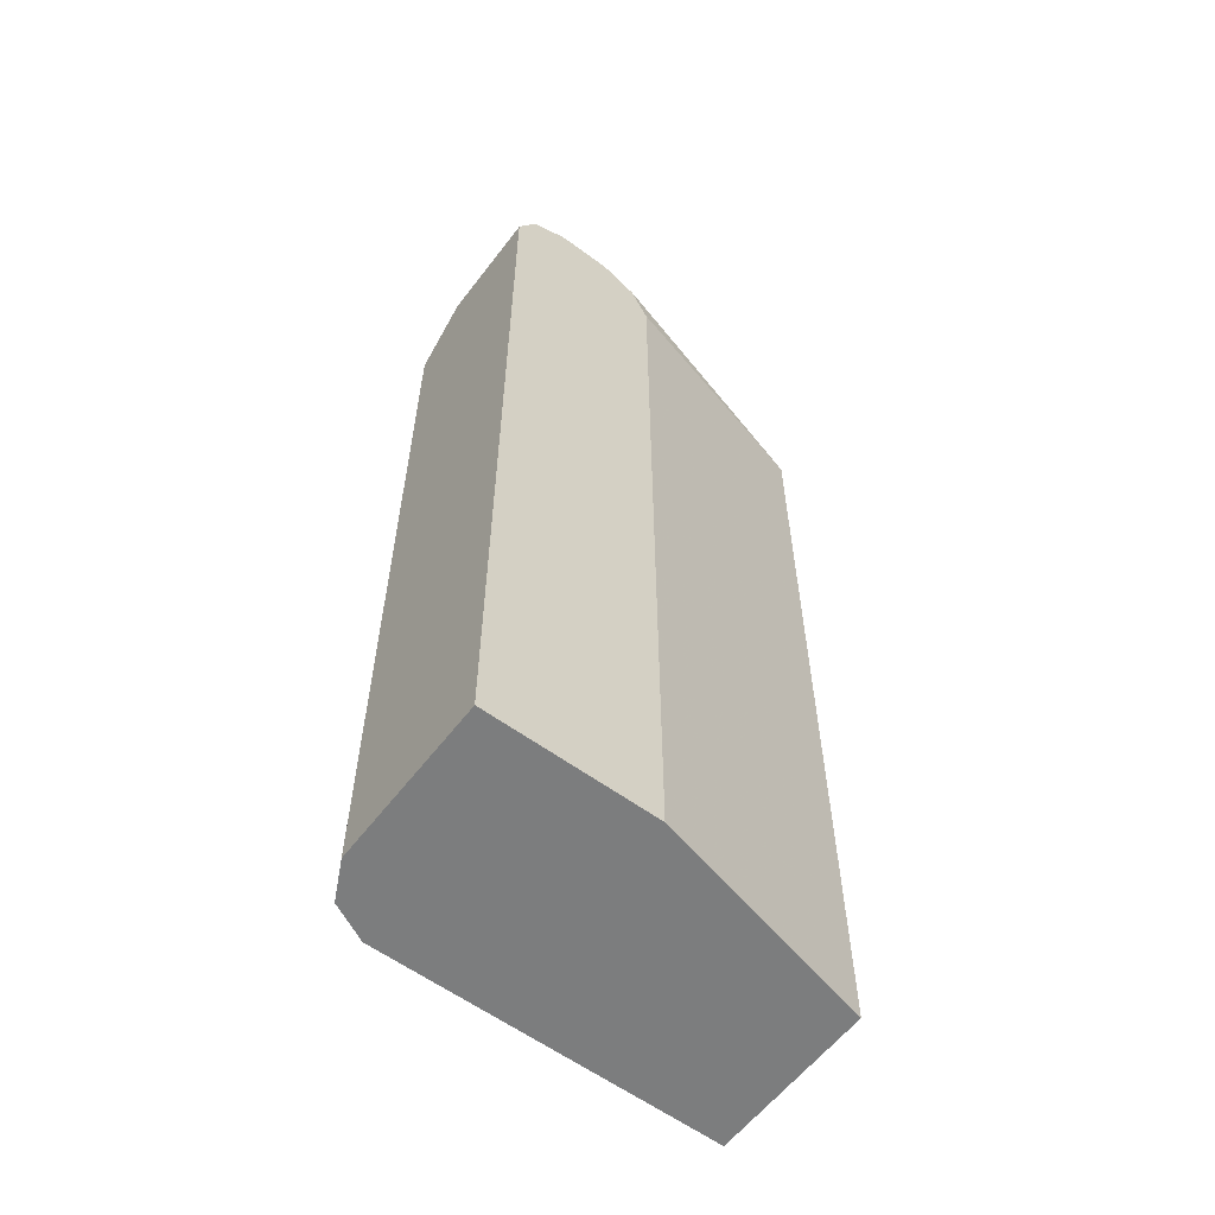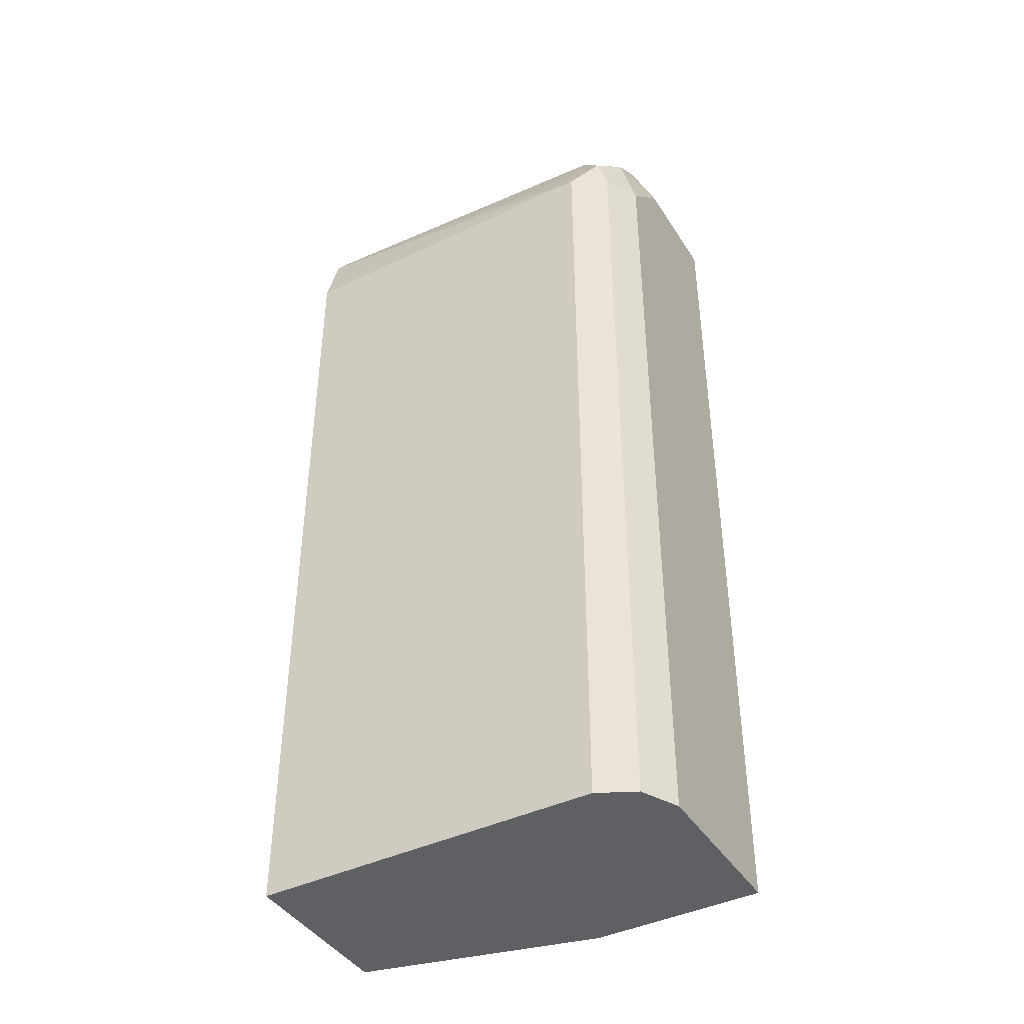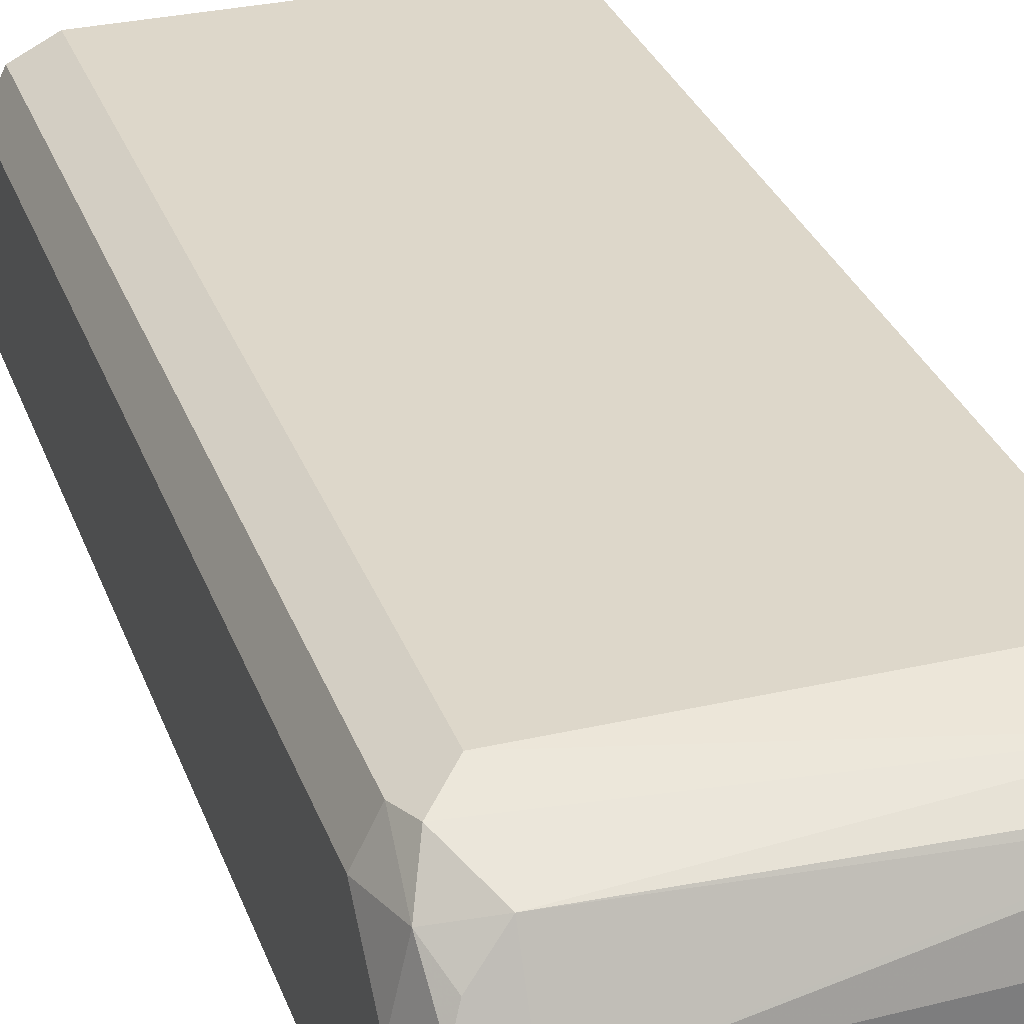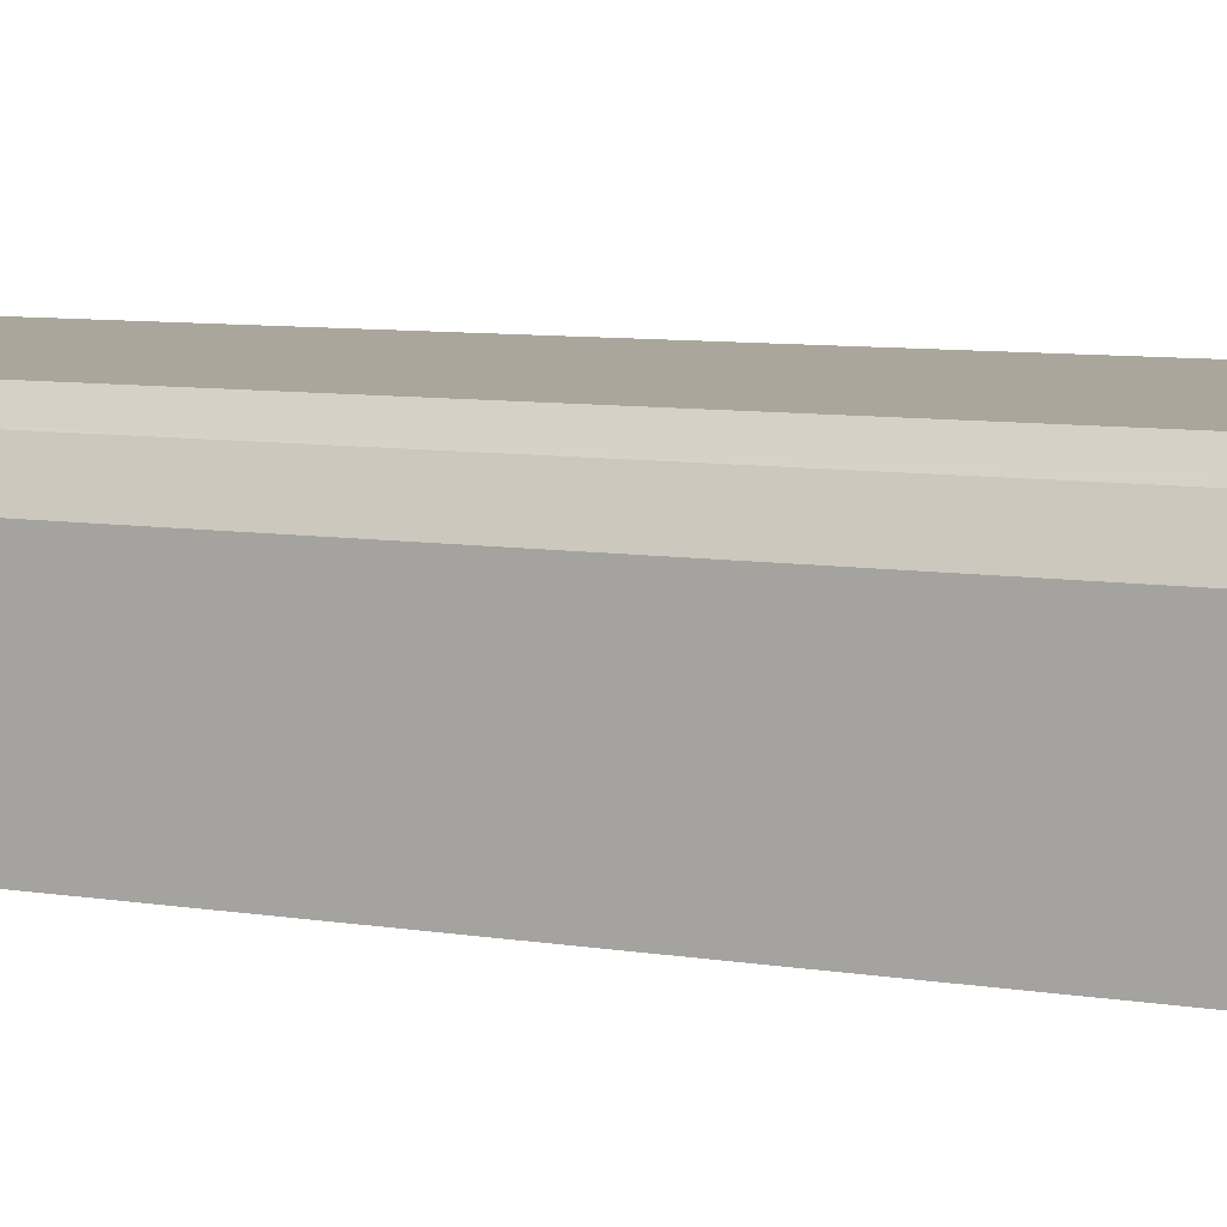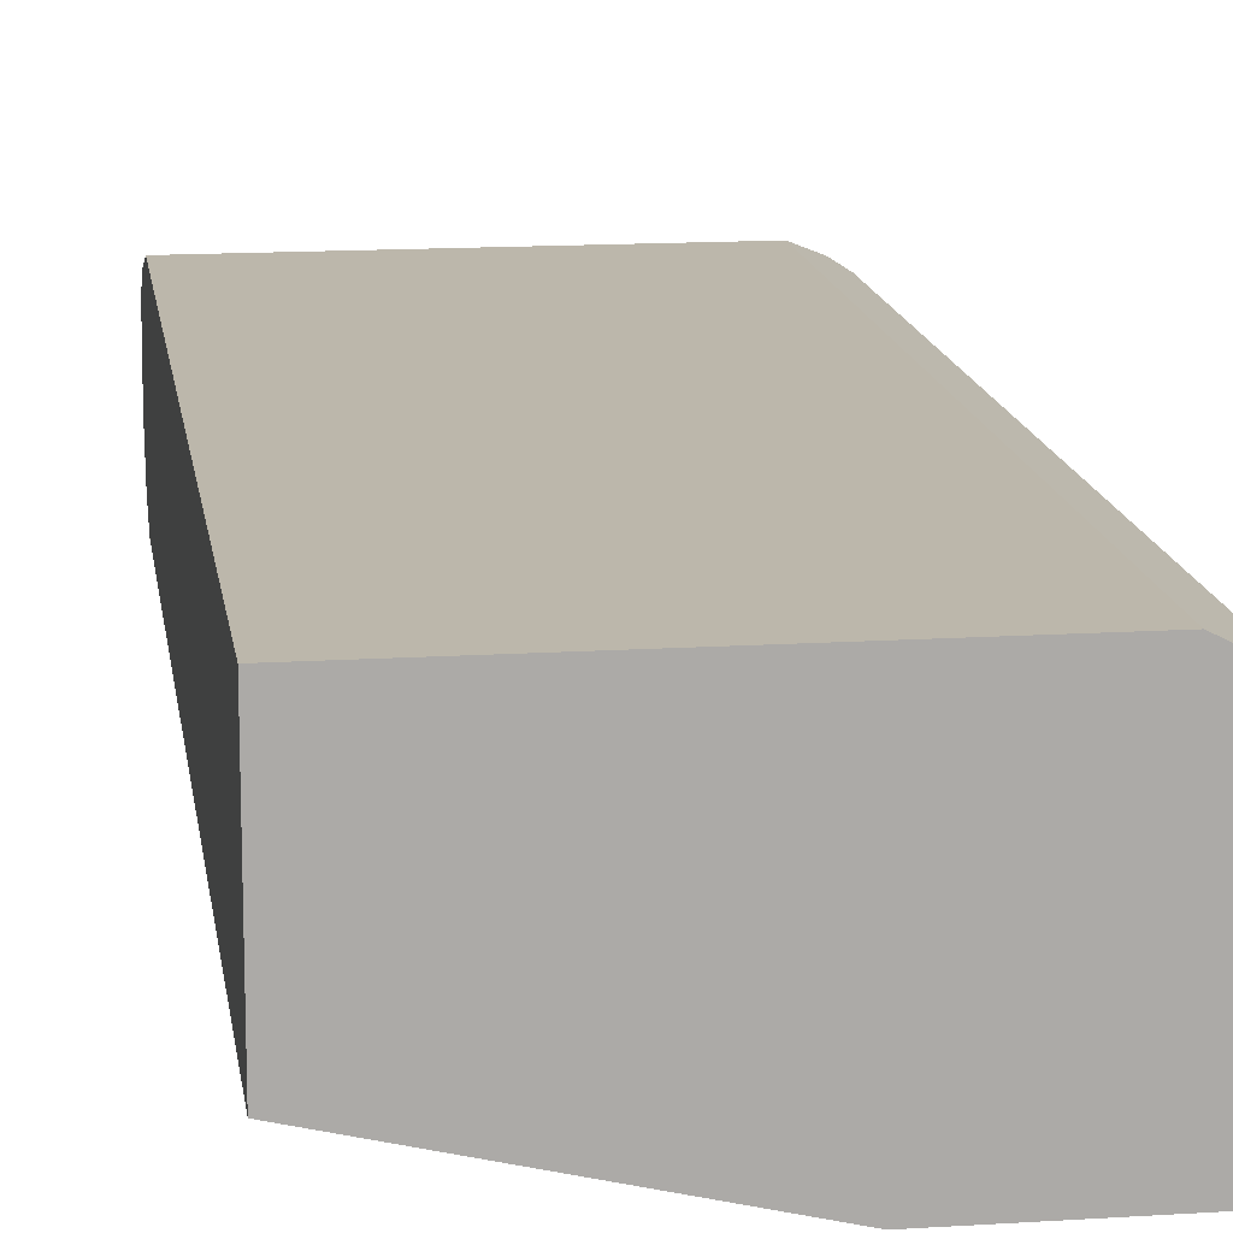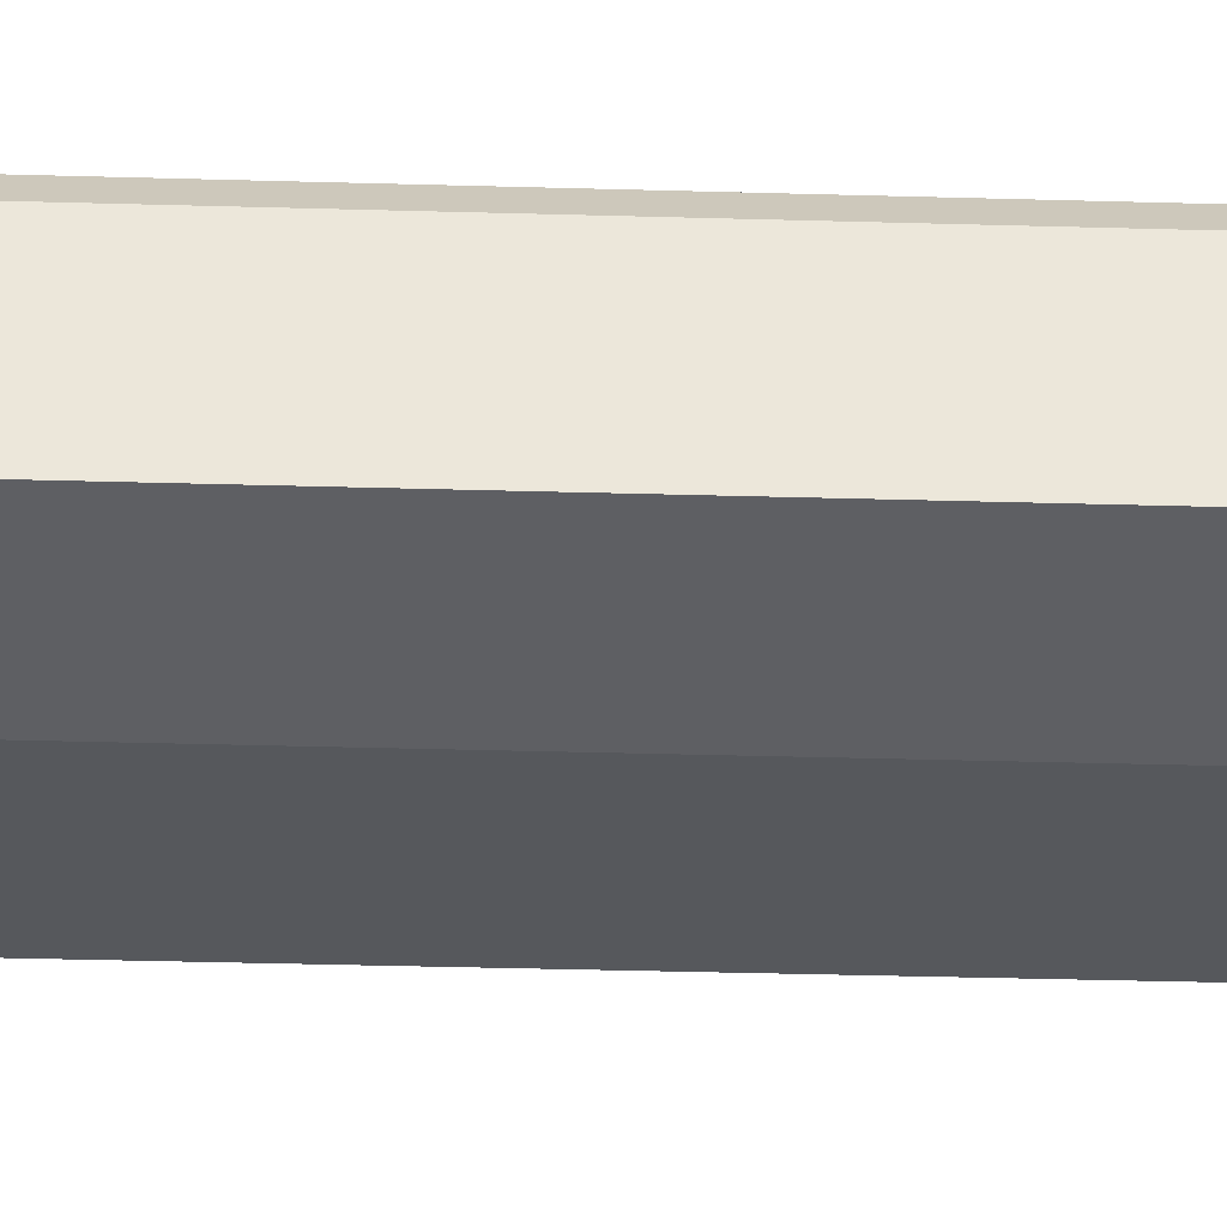
<metadata>
{"format":"obj","ext":"obj","renderer":"f3d","projection":"perspective","resolution":1024,"background":"white","views":[{"elev":-59.0,"azim":142.9,"up":"+Y"},{"elev":-42.2,"azim":29.9,"up":"+Y"},{"elev":30.9,"azim":161.8,"up":"+Z"},{"elev":7.9,"azim":115.0,"up":"+Z"},{"elev":14.3,"azim":-8.0,"up":"+Z"},{"elev":-41.7,"azim":88.1,"up":"+Z"}]}
</metadata>
<code>
v 0.286 0.3241 0.8007
v 0.2859 0.3242 0.7817
v 0.2796 0.3368 0.7817
v 0.286 0.3241 0.8198
v 0.286 0.324 0.7817
v 0.267 0.3431 0.7817
v 0.2669 0.3432 0.8007
v 0.2796 0.3368 0.8261
v 0.2812 0.3241 0.8412
v 0.286 0.305 0.8388
v 0.286 0.01495 0.7817
v 0.2668 0.3432 0.7817
v 0.2669 0.3432 0.8198
v 0.2764 0.3336 0.8341
v 0.2669 0.3304 0.8452
v 0.2764 0.3145 0.8531
v 0.2796 0.305 0.8515
v 0.286 0.01495 0.8388
v 0.2287 0.01495 0.7817
v 0.2478 0.3431 0.7817
v 0.1493 0.3432 0.8198
v 0.1493 0.3432 0.8229
v 0.1493 0.3392 0.8408
v 0.1493 0.3381 0.8429
v 0.1493 0.3368 0.8452
v 0.1493 0.3273 0.8515
v 0.2669 0.305 0.8579
v 0.2669 0.01495 0.8579
v 0.2796 0.01495 0.8515
v 0.1493 0.01495 0.8007
v 0.2287 0.3241 0.7817
v 0.2351 0.3368 0.7817
v 0.1493 0.3368 0.8071
v 0.1493 0.305 0.8579
v 0.1493 0.01495 0.8579
v 0.1493 0.3241 0.8007
v 0.1493 0.3305 0.8039
f 15 26 16
f 16 29 17
f 16 28 29
f 16 27 28
f 16 26 27
f 19 30 36
f 15 25 26
f 13 22 23
f 13 15 14
f 13 24 15
f 13 23 24
f 12 20 21
f 11 30 19
f 19 36 31
f 15 24 25
f 20 32 33
f 27 34 35
f 21 33 37
f 11 35 30
f 32 37 33
f 32 36 37
f 31 36 32
f 27 35 28
f 26 34 27
f 21 23 22
f 21 24 23
f 21 25 24
f 21 26 25
f 21 34 26
f 21 35 34
f 21 30 35
f 21 36 30
f 21 37 36
f 20 33 21
f 11 28 35
f 2 5 11
f 11 18 29
f 2 12 6
f 2 20 12
f 2 32 20
f 2 31 32
f 2 19 31
f 2 11 19
f 2 6 3
f 11 29 28
f 1 18 11
f 1 10 18
f 1 4 10
f 1 8 4
f 1 3 8
f 1 2 3
f 1 11 5
f 3 6 7
f 1 5 2
f 3 13 8
f 3 7 13
f 10 29 18
f 10 17 29
f 9 17 10
f 9 15 16
f 9 14 15
f 8 14 9
f 9 16 17
f 8 13 14
f 7 22 13
f 7 21 22
f 7 12 21
f 6 12 7
f 4 9 10
f 4 8 9

</code>
